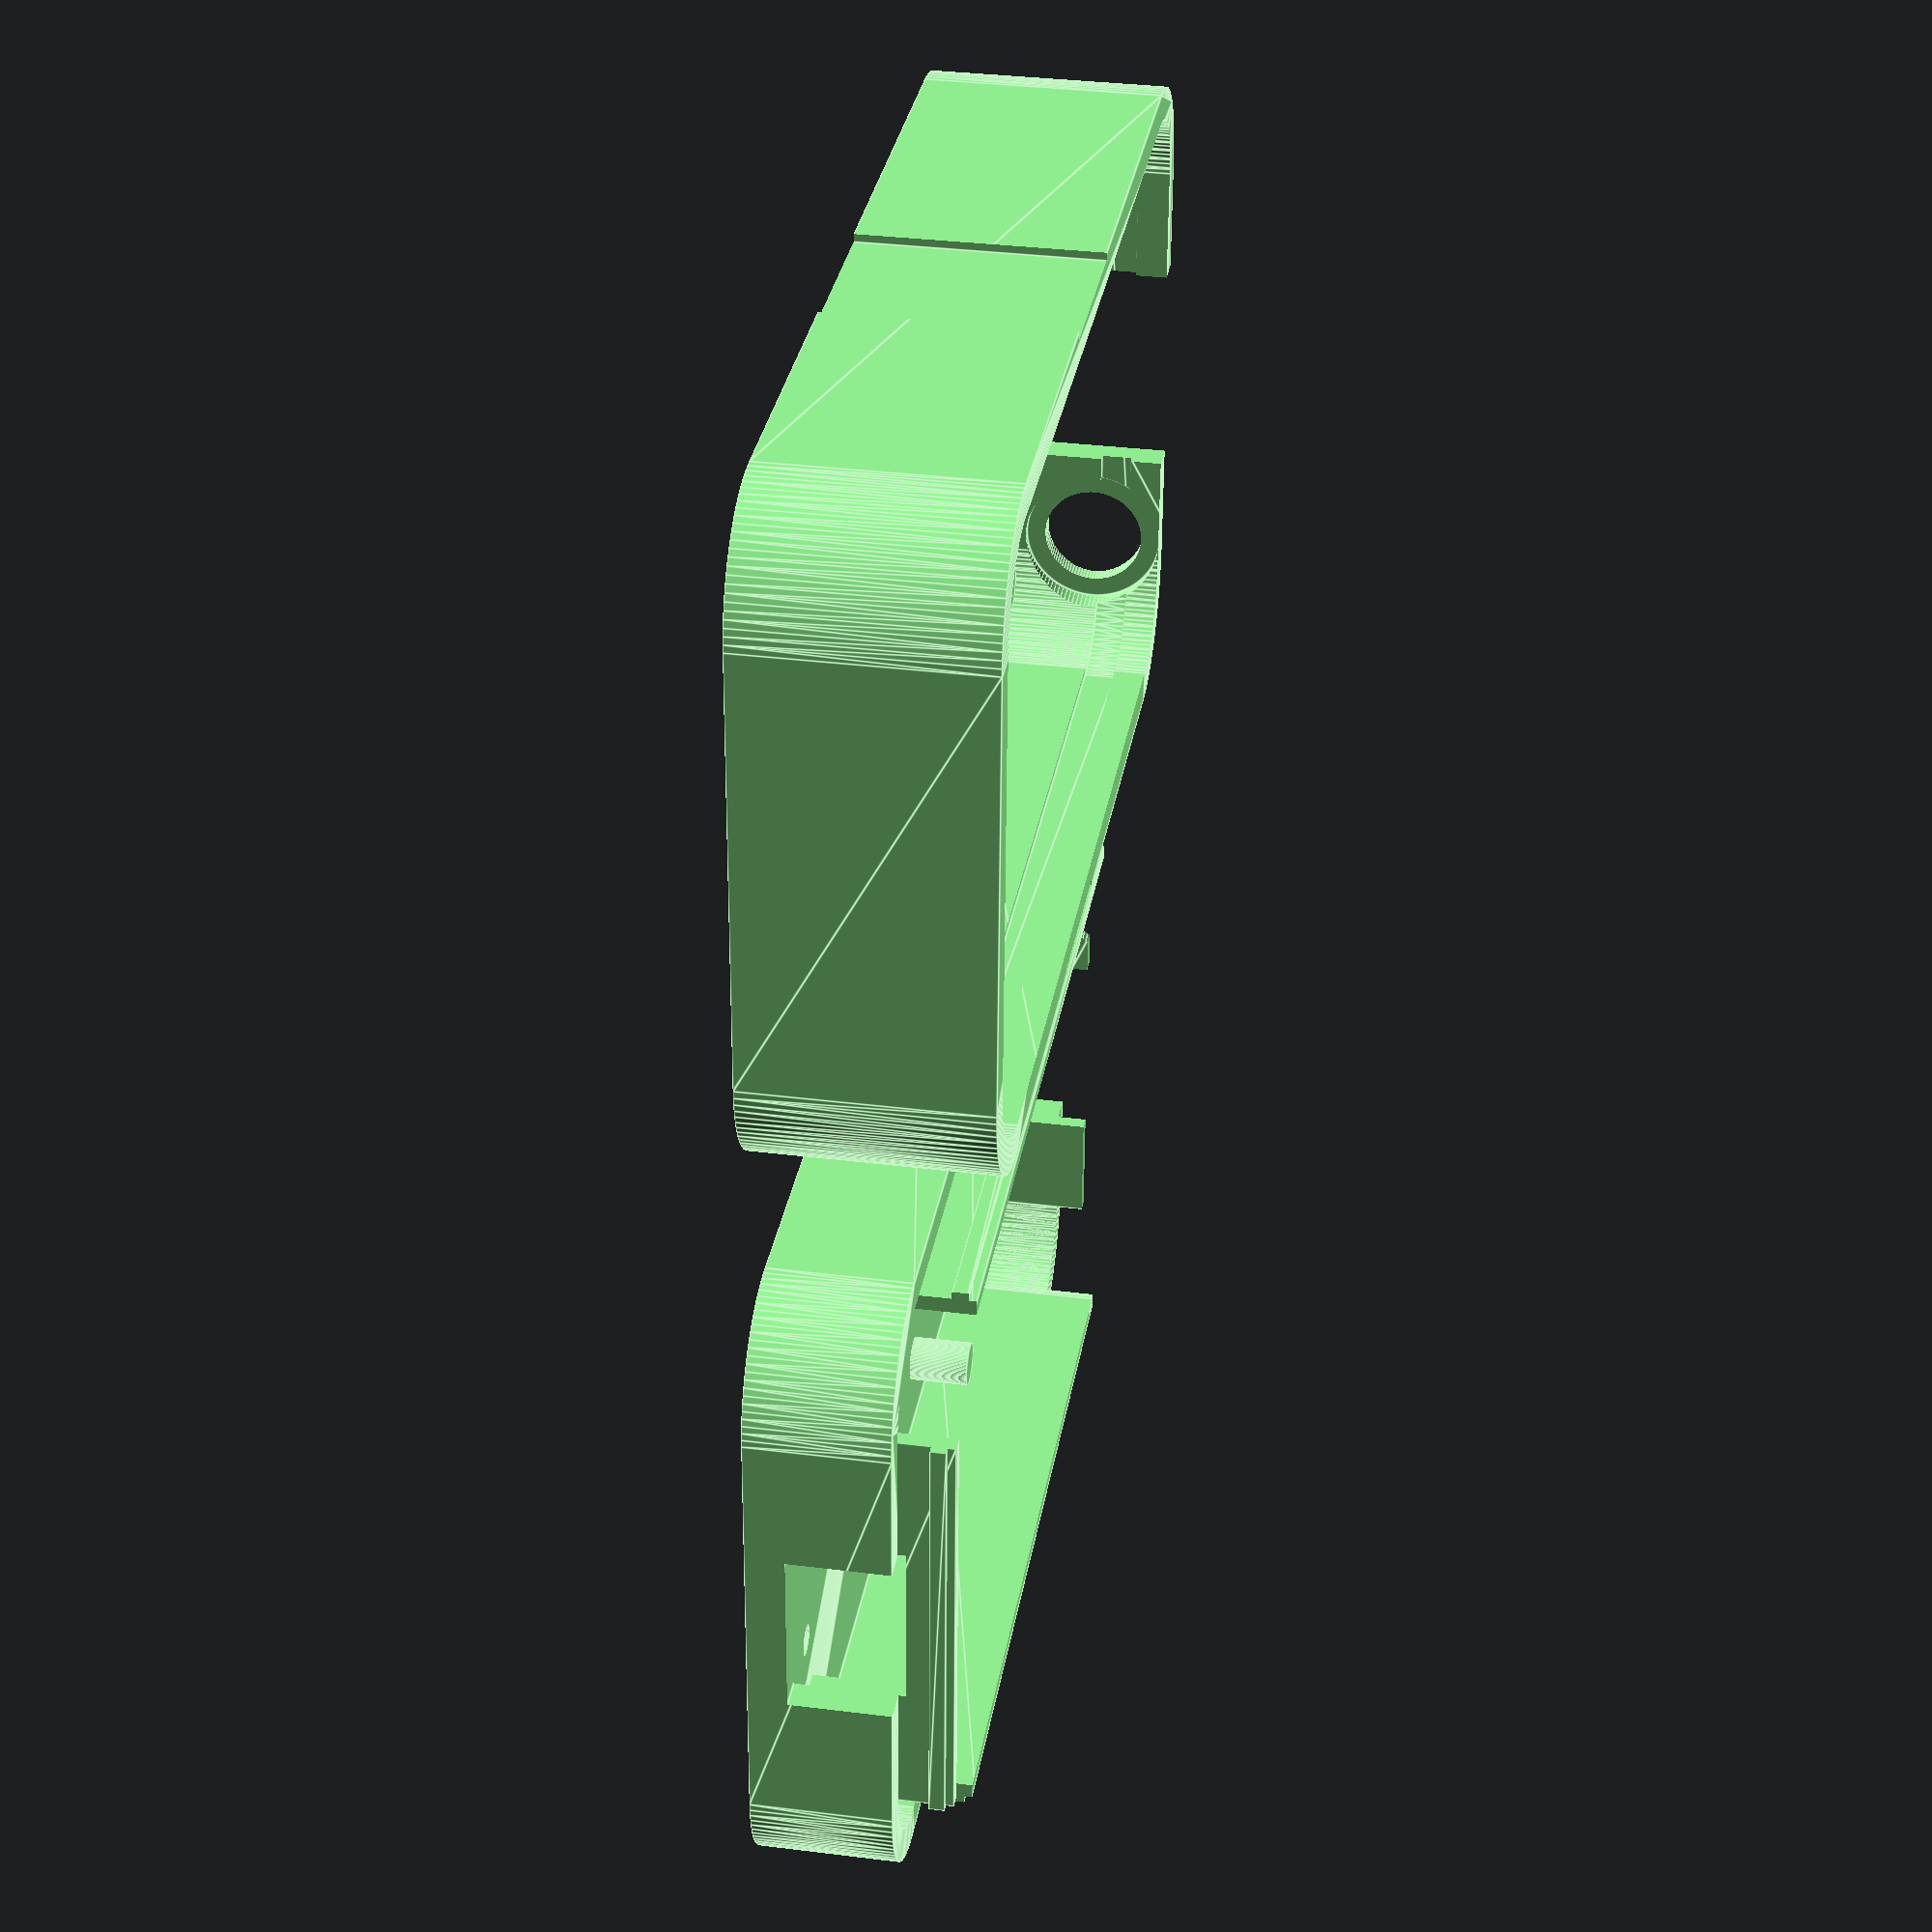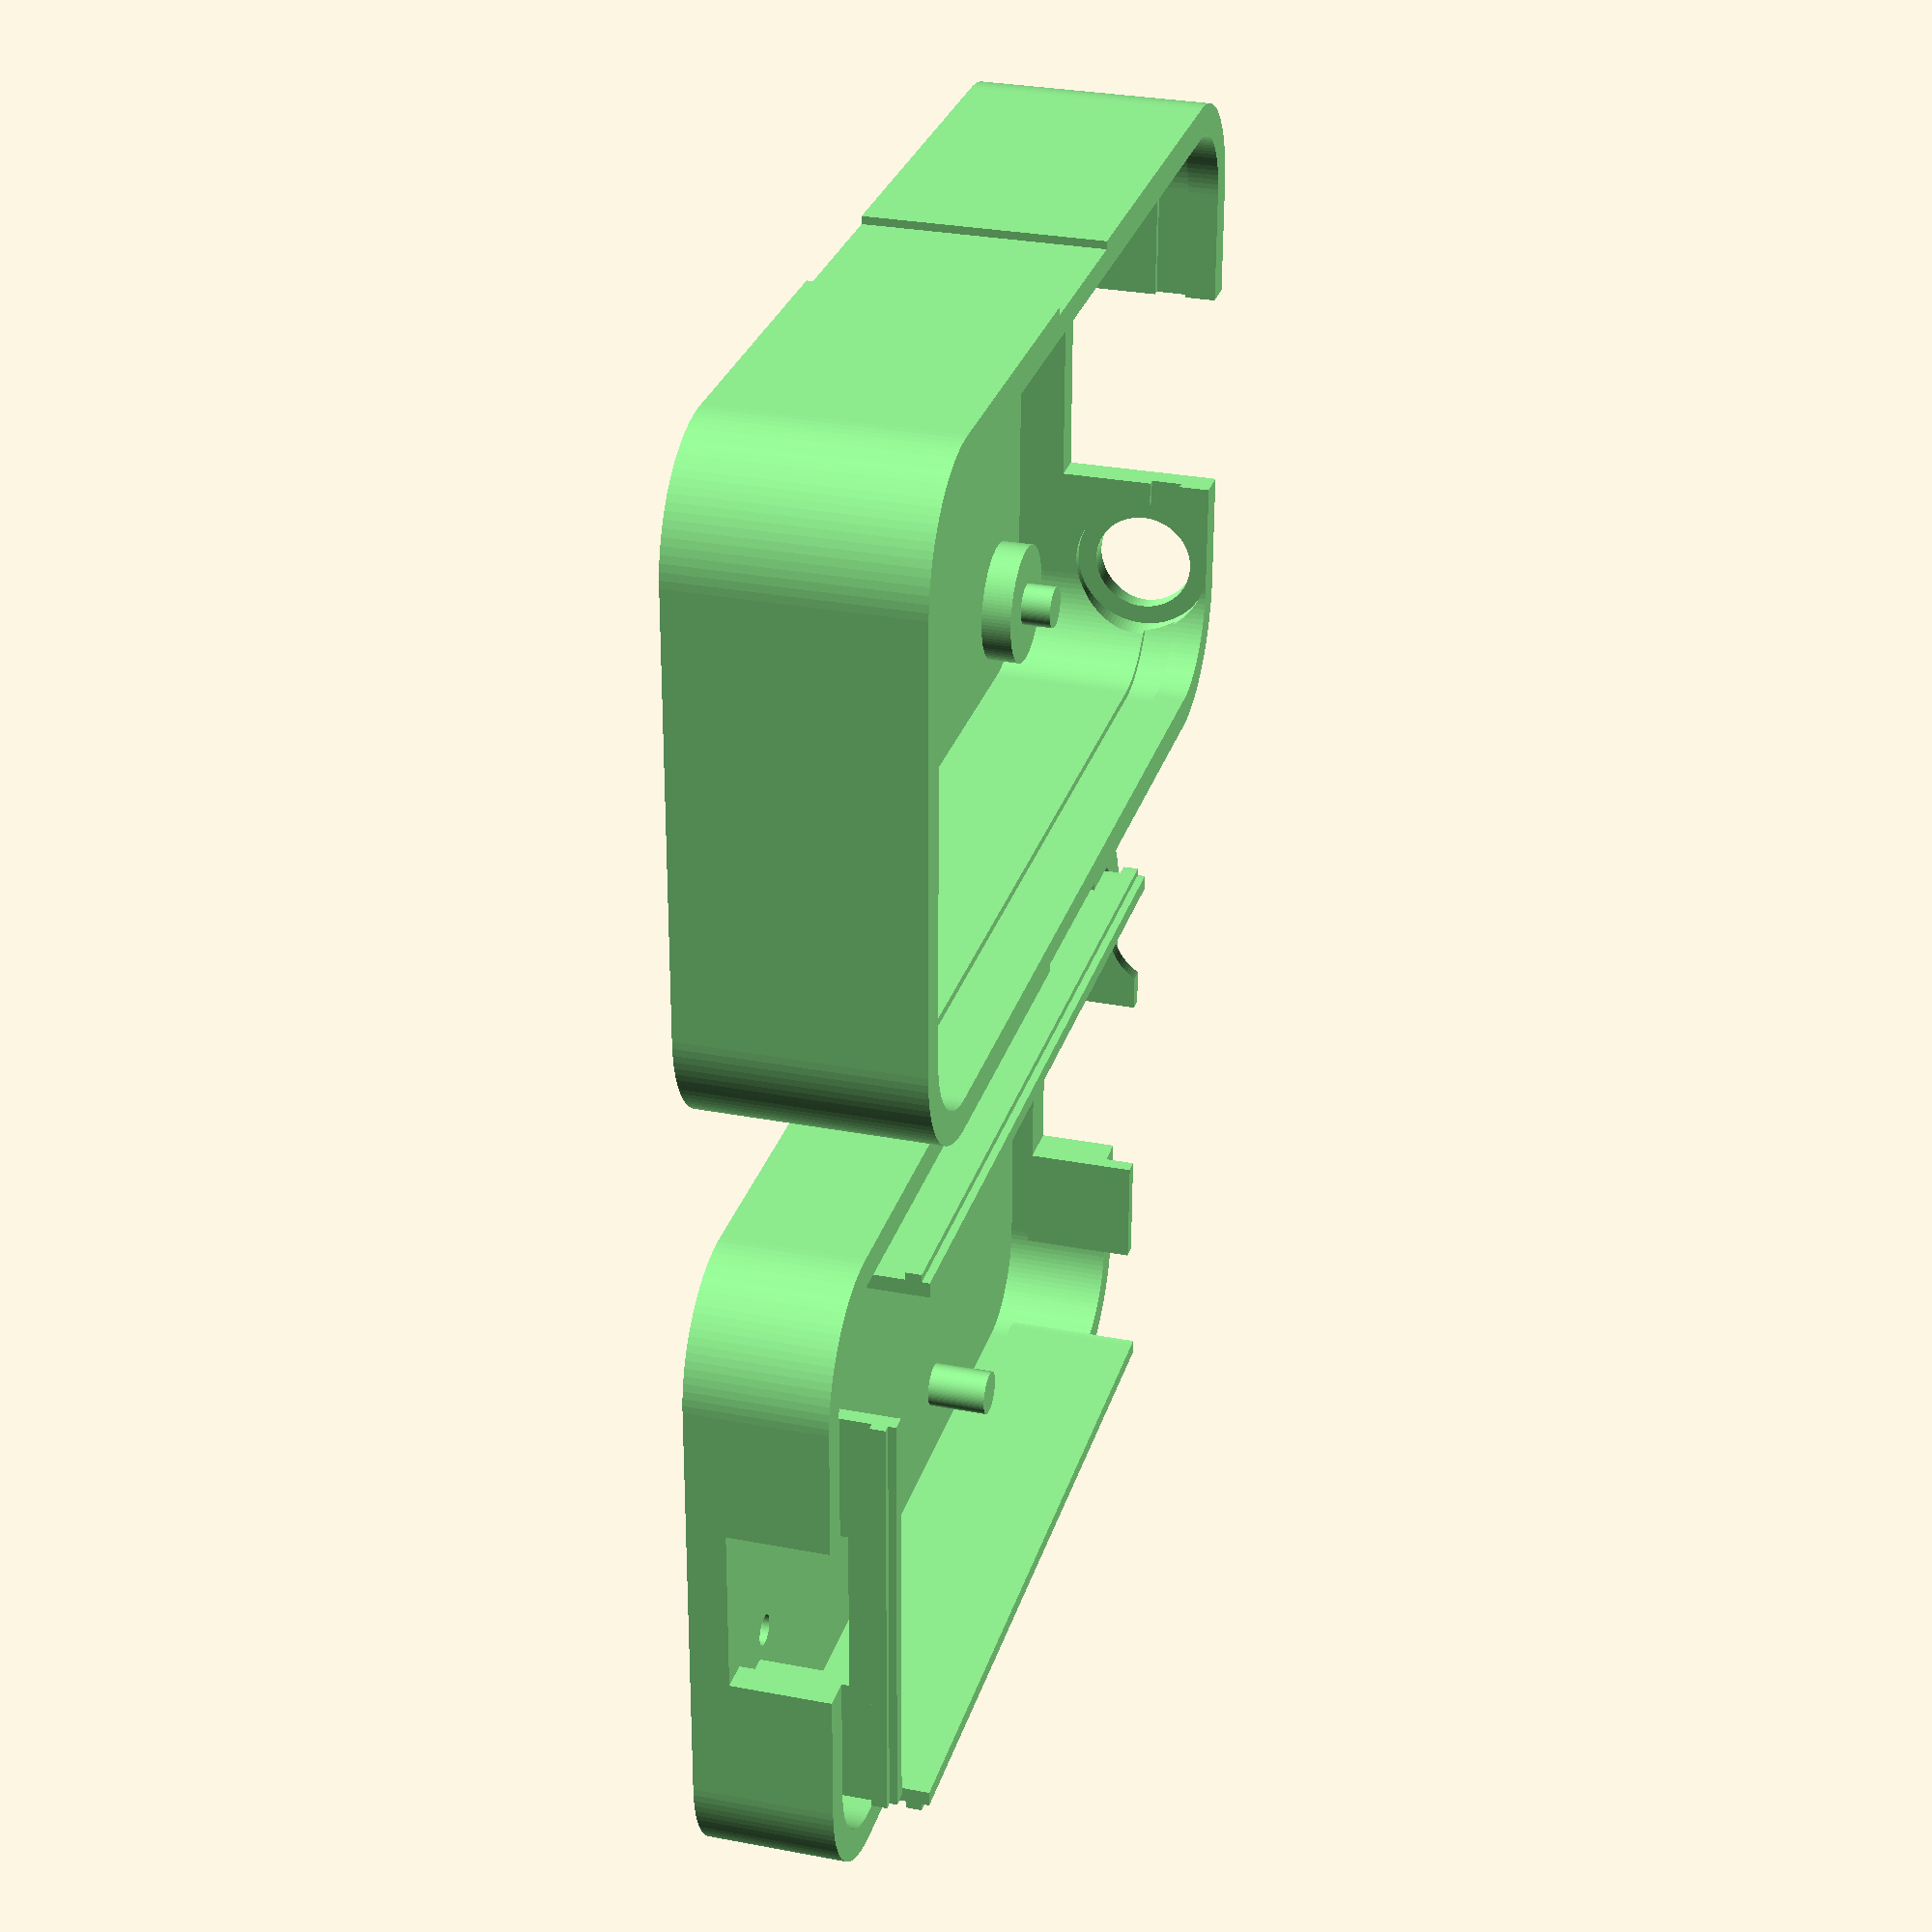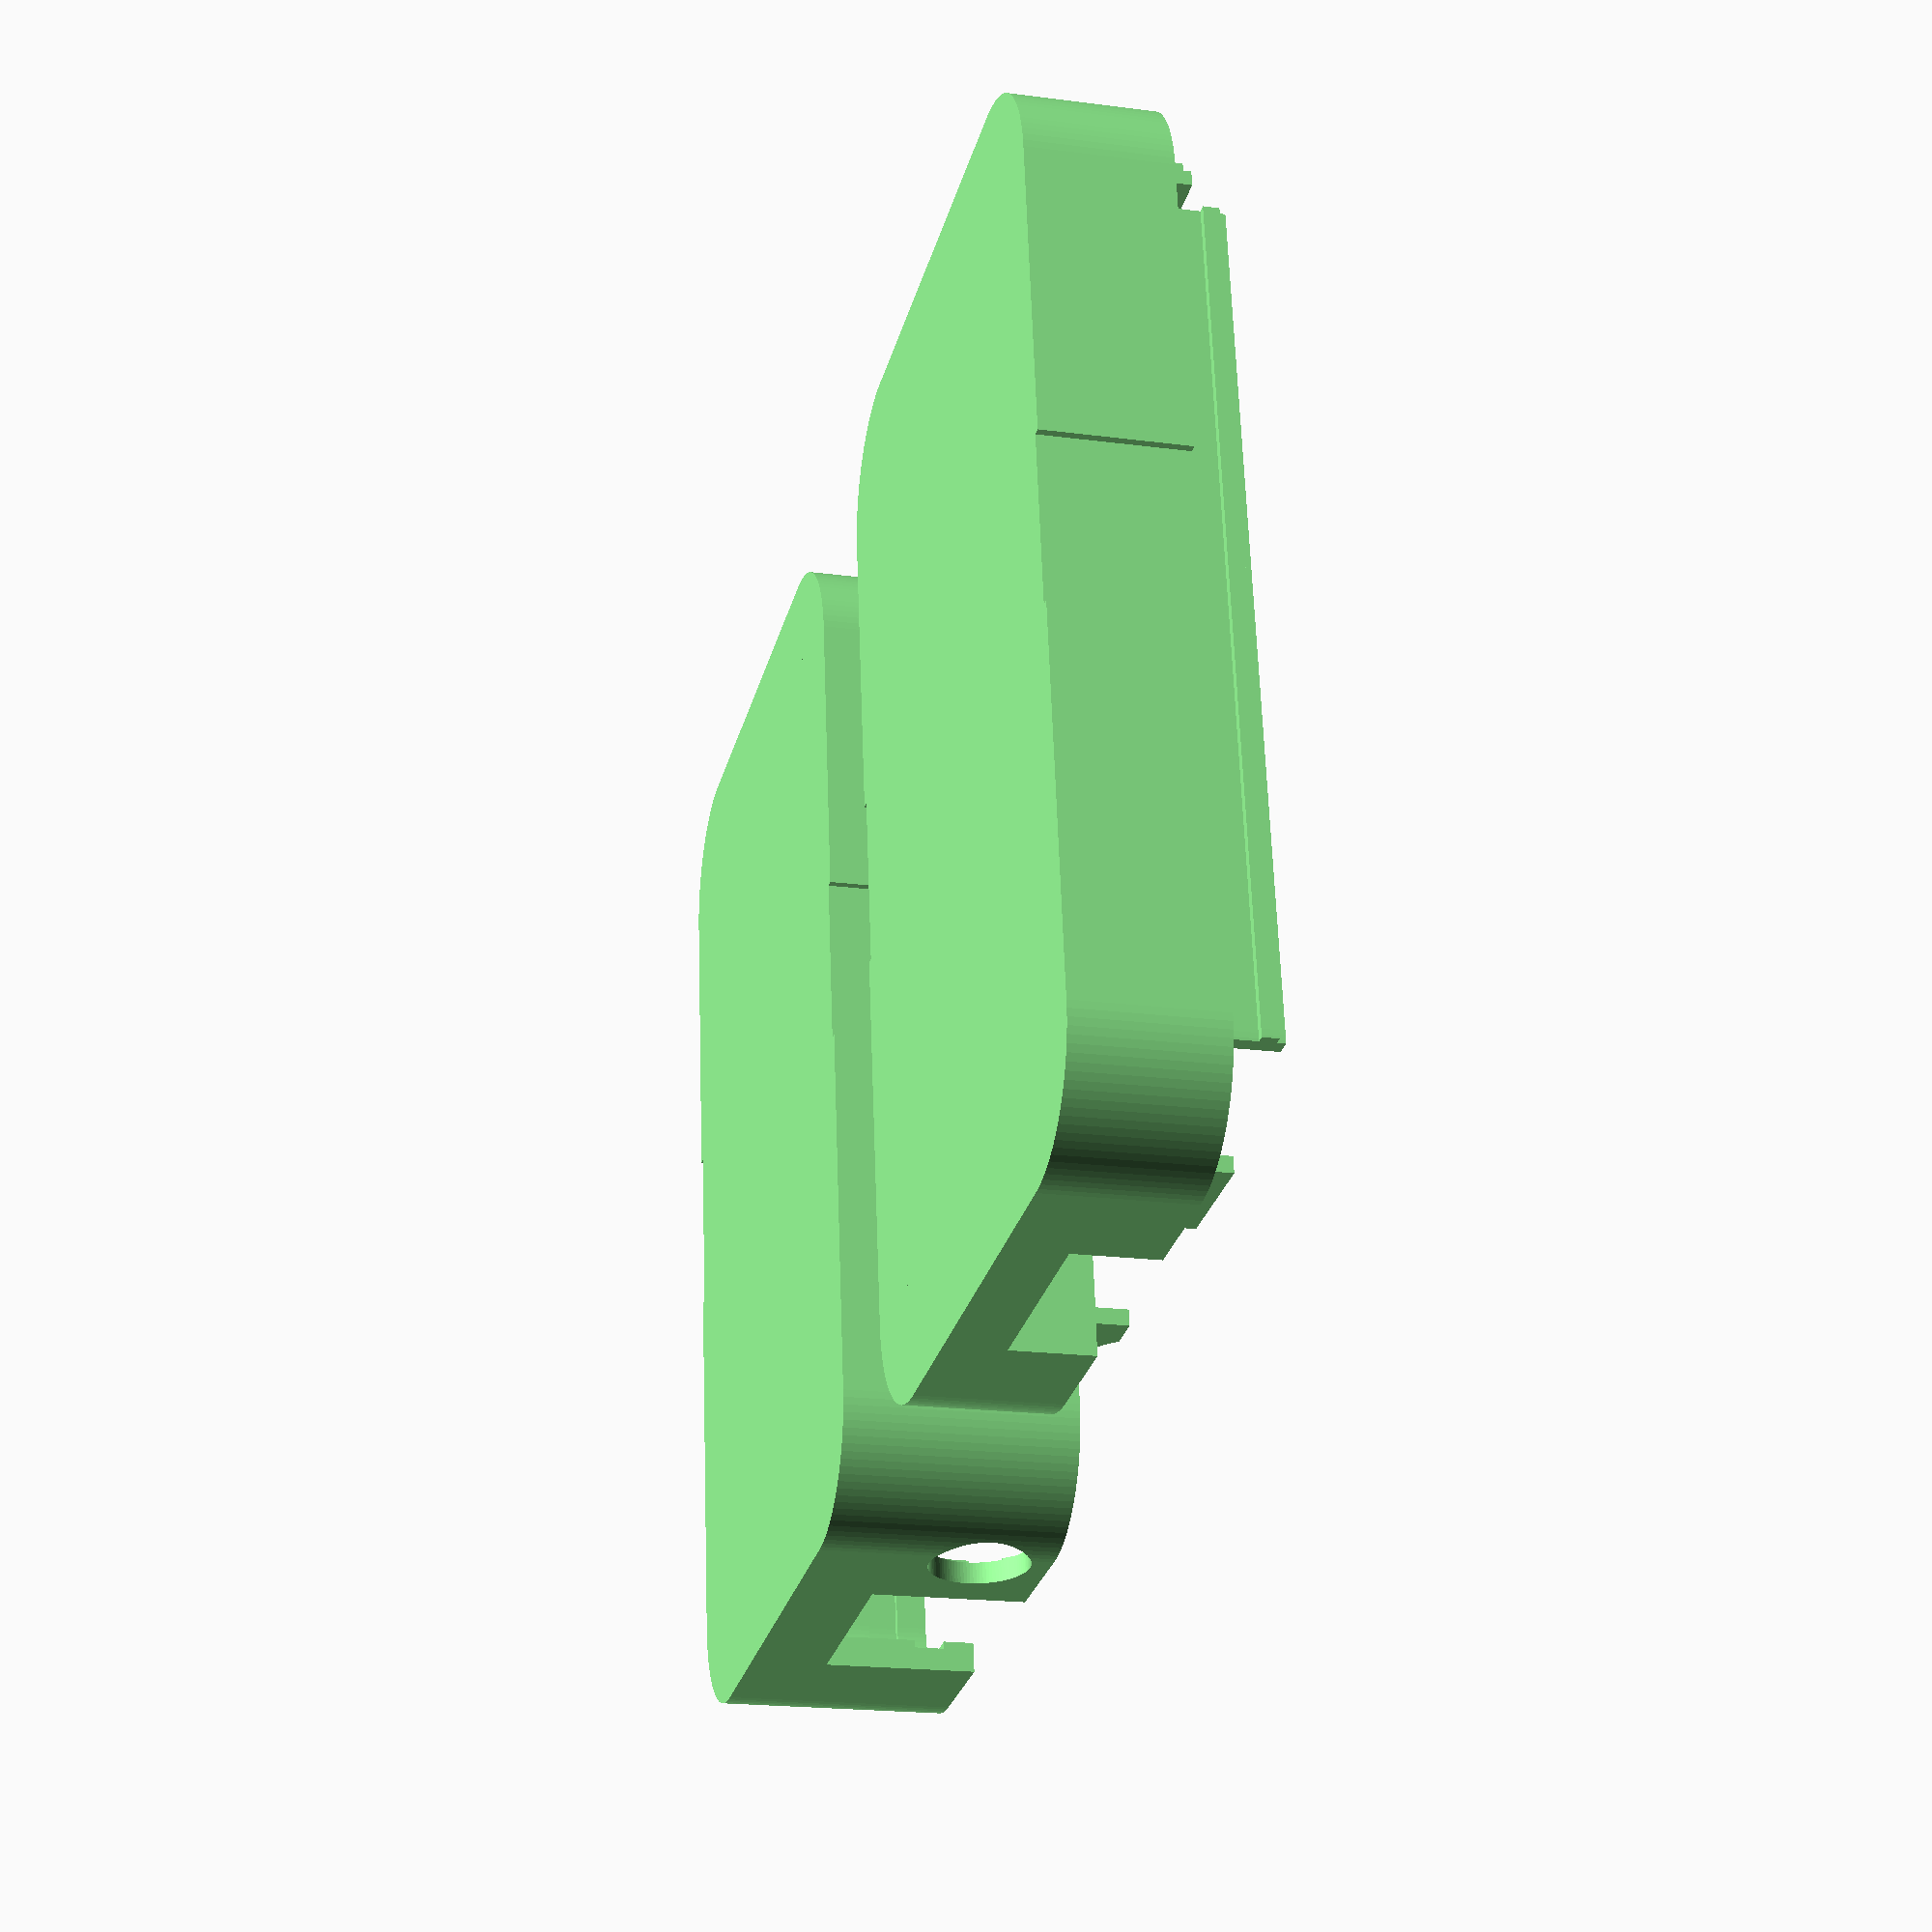
<openscad>
// ESP8266 Addon Case
// (c) 2021 Michiel Fokke <michiel@fokke.org>
// License: CC BY-SA 2.0
// https://creativecommons.org/licenses/by-sa/2.0/legalcode

$fn = 100;

// Definition of mil (1/1000 inch) in mm (used by Eagle)
mil = 1/39.3701;

// Dimensions of the addon board
addon_width = 2550*mil; // ESP32: 2556
addon_height = 1500*mil; // 38.25mm ESP32: 1406 (35.7mm)
addon_depth = 1.5;
edge_radius = 200*mil;

// Dimensions of the esp8266 prototyping board
esp8266_width = 46.8;
esp8266_height = 30.8;
esp8266_depth = 1.5;
esp8266_pinheader_depth = 2.5;

// RJ12 connector dimensions
rj12_width=15;
rj12_height=13;
rj12_depth=15;

// Jack connector dimensions
jack_width_full=16;
jack_diameter=6.5;
jack_width=11.5;
jack_diameter_full=9;
jack_depth=1;

// Tiewrap cutout dimensions
tiewrap_width=11;
tiewrap_height=.5;

module esp8266(width, height, depth, pinheader_depth) {
    difference() {
        cube([width, height, depth]);
//        translate([2.5, 2.5, -depth]) cylinder(r=1.5, h=4*depth);
//        translate([2.5, height-2.5,-depth]) cylinder(r=1.5, h=4*depth);
//        translate([width-2.5, 2.5, -depth]) cylinder(r=1.5, h=4*depth);
//        translate([width-2.5, height-2.5, -depth]) cylinder(r=1.5, h=4*depth);
        // next 4 cutouts are not fully accurate!
        translate([0, 0, -depth]) rotate([0, 0, -45]) cube([3, 3, 8], true);
        translate([width, 0, -depth]) rotate([0, 0, 45]) cube([3, 3, 8], true);
        translate([width, height, -depth]) rotate([0, 0, -45]) cube([3, 3, 8], true);
        translate([0, height, -depth]) rotate([0, 0, -45]) cube([3, 3, 8], true);
    }
    translate([3, 0, -pinheader_depth]) cube([38.5, 2.5, pinheader_depth]);
    translate([3, height-2.5, -pinheader_depth]) cube([38.5, 2.5, pinheader_depth]);
    translate([width-15-7.5, (height-12)/2, depth]) cube([15, 12, 3]);
    translate([0, (height-8)/2, depth]) cube([5.5, 8, 2.5]);
    translate([1.5, 6, depth]) cube([3.8, 3, 2]);
    translate([1.5, height-3-6, depth]) cube([3.8, 3, 2]);
}

module jack() {
    rotate([0,90,0]) {
        cylinder(d=jack_diameter_full,h=jack_width);
        cylinder(d=jack_diameter,h=jack_width_full);
    }
}

module addon_board(width, height, depth, edge) {
    difference() {
        translate([edge, edge, 0]) {
            minkowski() {
                cube([width-2*edge, height-2*edge, depth/2]);
                cylinder(r=edge, h=depth/2);
            }
        }
        // screw holes
        translate([2350*mil, 200*mil, -depth]) cylinder(r=1.5, h=4*depth);
        translate([2350*mil, 1300*mil, -depth]) cylinder(r=1.5, h=4*depth);
        }
    translate([6, 4, depth]) cube([38.5, 2.5, 8.5]);
    translate([6,esp8266_height+4-2.5, depth]) cube([38.5, 2.5, 8.5]);
    // RJ12 connector for DSMR cable
    translate([width-rj12_width+2.2, (height-rj12_height)/2, depth])  cube([rj12_width, rj12_height, rj12_depth]);
    // Jack connector for optical sensor
    translate([width-jack_width, (height-rj12_height)/4, depth+jack_diameter_full/2+jack_depth]) jack();

    }

module case_part(board_width, board_height, board_radius, case_depth, case_enlargement) {
    width = board_width+case_enlargement;
    height = board_height+case_enlargement;
    edge = board_radius+.5*case_enlargement;
    translate([edge, edge, 0]) {
        minkowski() {
              cube([width-2*edge, height-2*edge, case_depth/2]);
              cylinder(r=edge, h=case_depth/2);
        }
    }
}

module rj12_connector(board_width, board_height, enlargement, depth) {
    tolerance=15.5/15;
    //RJ12 connector opening
    translate([board_width-rj12_width+6, (board_height+enlargement-tolerance*rj12_height)/2, depth+3])  cube([tolerance*rj12_width, rj12_height*tolerance, rj12_depth]);
}

module case_bottom(board_width, board_height, board_radius) {
    enlargement=5;
    case_depth=15;
    depth=2;
    tolerance=15.5/15;
    difference() {
        case_part(board_width, board_height, board_radius, case_depth, case_enlargement=enlargement);
        // main cutout
        translate([2, 2, depth]) case_part(board_width, board_height, board_radius, case_depth, case_enlargement=1);
        // click closing edge
        //translate([2-.25, 2.5-.25, 13]) case_bottom_part(board_width+3, board_height, board_radius, 3, case_enlargement=1.50);
        translate([2-.5, 2-.5, 11]) case_part(board_width, board_height, board_radius, 2, case_enlargement=2);
        //RJ12 connector opening
        rj12_connector(board_width, board_height, enlargement, depth);
        //Jack connector opening
        translate([board_width-jack_width+3.6, (board_height+2*enlargement-rj12_height)/4, depth+jack_diameter_full/2+jack_depth+3]) jack();
        //tiewrap cutout
        translate([(board_width-tiewrap_width)/2,-tiewrap_height,-1]) cube([tiewrap_width,tiewrap_height*2,20]);
        translate([(board_width-tiewrap_width)/2,board_height+enlargement-tiewrap_height,-1]) cube([tiewrap_width,tiewrap_height*2,20]);

     }
    // rests without screw holes
    translate([100*mil+2.5, 200*mil+2.5, 0]) cylinder(r=1.5, h=4);
    translate([100*mil+2.5, 1300*mil+2.5, 0]) cylinder(r=1.5, h=4);
    // rests with screw holes
    translate([2350*mil+2.5, 200*mil+2.5, 0]) cylinder(r=1.4, h=6);
    translate([2350*mil+2.5, 1300*mil+2.5, 0]) cylinder(r=1.4, h=6);
    translate([2350*mil+2.5, 200*mil+2.5, 0]) cylinder(r=4, h=4);
    translate([2350*mil+2.5, 1300*mil+2.5, 0]) cylinder(r=4, h=4);
    
}

module usb_connector(board_height, enlargement) {
    // edge cutout for micro USB connector
    usb_height=11;
    usb_depth=8;
    translate([-1, (board_height+enlargement-usb_height)/2, -.5]) cube([usb_depth, usb_height, 7]);
}

module case_top(board_width, board_height, board_radius) {
    enlargement=5;
    case_depth=9;
    depth=2;
                                                                           
    union(){
        difference() {
            case_part(board_width, board_height, board_radius, case_depth, case_enlargement=enlargement);
            usb_connector(board_height, enlargement);
            // main cutout
            translate([2, 2, -depth])
                case_part(board_width, board_height, board_radius, case_depth, case_enlargement=1);
            
            // punch hole for USER
            translate([8.5, 14, 2.8]) cylinder(r=1, h=6);

            // punch hole for FLASH
            translate([8.5, board_height+enlargement-14, 2.8]) cylinder(r=1, h=6);

            // view hole for LED1
            translate([5+enlargement/2, board_height+enlargement-9.5, 2.8]) cylinder(r=1.5, h=6);
            
            // view hole for LED2
            translate([41, 12.5+enlargement/2, 2.8]) cylinder(r=1.5, h=6);
            
            //RJ12 connector opening
            translate([0,0,-rj12_depth+.25]) rj12_connector(board_width, board_height, enlargement, depth);
            //tiewrap cutout
            translate([(board_width-tiewrap_width)/2,-tiewrap_height,-1]) cube([tiewrap_width,tiewrap_height*2,20]);
            translate([(board_width-tiewrap_width)/2,board_height+enlargement-tiewrap_height,-1]) cube([tiewrap_width,tiewrap_height*2,20]);

        }
        // stands for esp8266 module
        translate([3+3+6+2, (board_height+enlargement)/2, 3]) cylinder(r=1.5, h=4);
        translate([47, 7.5, 3]) cylinder(r=1.5, h=5.5);
        translate([47, board_height+enlargement-7.5, 3]) cylinder(r=1.5, h=5.5);
    }

    difference() {
        difference() {
            union() {
                translate([2, 2, -3.5]) case_part(board_width, board_height, board_radius, case_depth, case_enlargement=1);
                translate([1.5, 1.5, -3]) case_part(board_width, board_height, board_radius, 1, case_enlargement=2);
                    }
                    translate([3, 3, -4]) case_part(board_width, board_height, board_radius, case_depth+3, case_enlargement=-1);
                     }
        // USB connector opening
        usb_connector(board_height, enlargement);
        //RJ12 connector opening
        translate([0,0,-rj12_depth+.25]) rj12_connector(board_width, board_height, enlargement, depth);
        //Jack connector opening
        translate([board_width-jack_width+4, (board_height+2*enlargement-rj12_height)/4, -jack_diameter_full/2]) jack();
        // edge cutout on front left corner (rectangular)
        translate([0, board_height+enlargement/2-board_radius, -4])
            cube([board_radius*1.8, board_radius*1.8, 20]);
        // edge cutout on front right corner (rectangular)
        translate([0, 0, -4])
            cube([board_radius*1.8, board_radius*1.5, 20]);
        // edge cutout on back left (rectangular)
        translate([board_width+3-board_radius, board_height+enlargement/2-board_radius, -4])
            cube([board_radius*1.8, board_radius*1.8, 20]);
        // edge cutout on back right (rectangular)
        translate([board_width+3-board_radius, 0, -4])
            cube([board_radius*1.8, board_radius*1.5, 20]);
        // remove part of the top ridge           
        translate([board_width+3-board_radius, 0, -3.99])
            cube([board_radius*1.8, board_height+board_radius, 2]);
        }
}

// Rendering the modules

//translate([3, 4, 12.5]) color("lightblue") esp8266(esp8266_width, esp8266_height, esp8266_depth, esp8266_pinheader_depth);
//addon_board(addon_width, addon_height, addon_depth, edge_radius);

translate([-2.5, -2.5, -3.5]) color("lightgreen") case_bottom(addon_width, addon_height, edge_radius);
translate([-2.5, -12.5, 5.5]) color("lightgreen") rotate([180, 0, 0]) case_top(addon_width, addon_height, edge_radius);

//translate([-2.5, -2.5, 11.5+0]) color("lightgreen") case_top(addon_width, addon_height, edge_radius);
</openscad>
<views>
elev=145.5 azim=182.2 roll=260.5 proj=p view=edges
elev=150.0 azim=181.0 roll=254.4 proj=p view=solid
elev=199.3 azim=278.4 roll=284.0 proj=p view=solid
</views>
